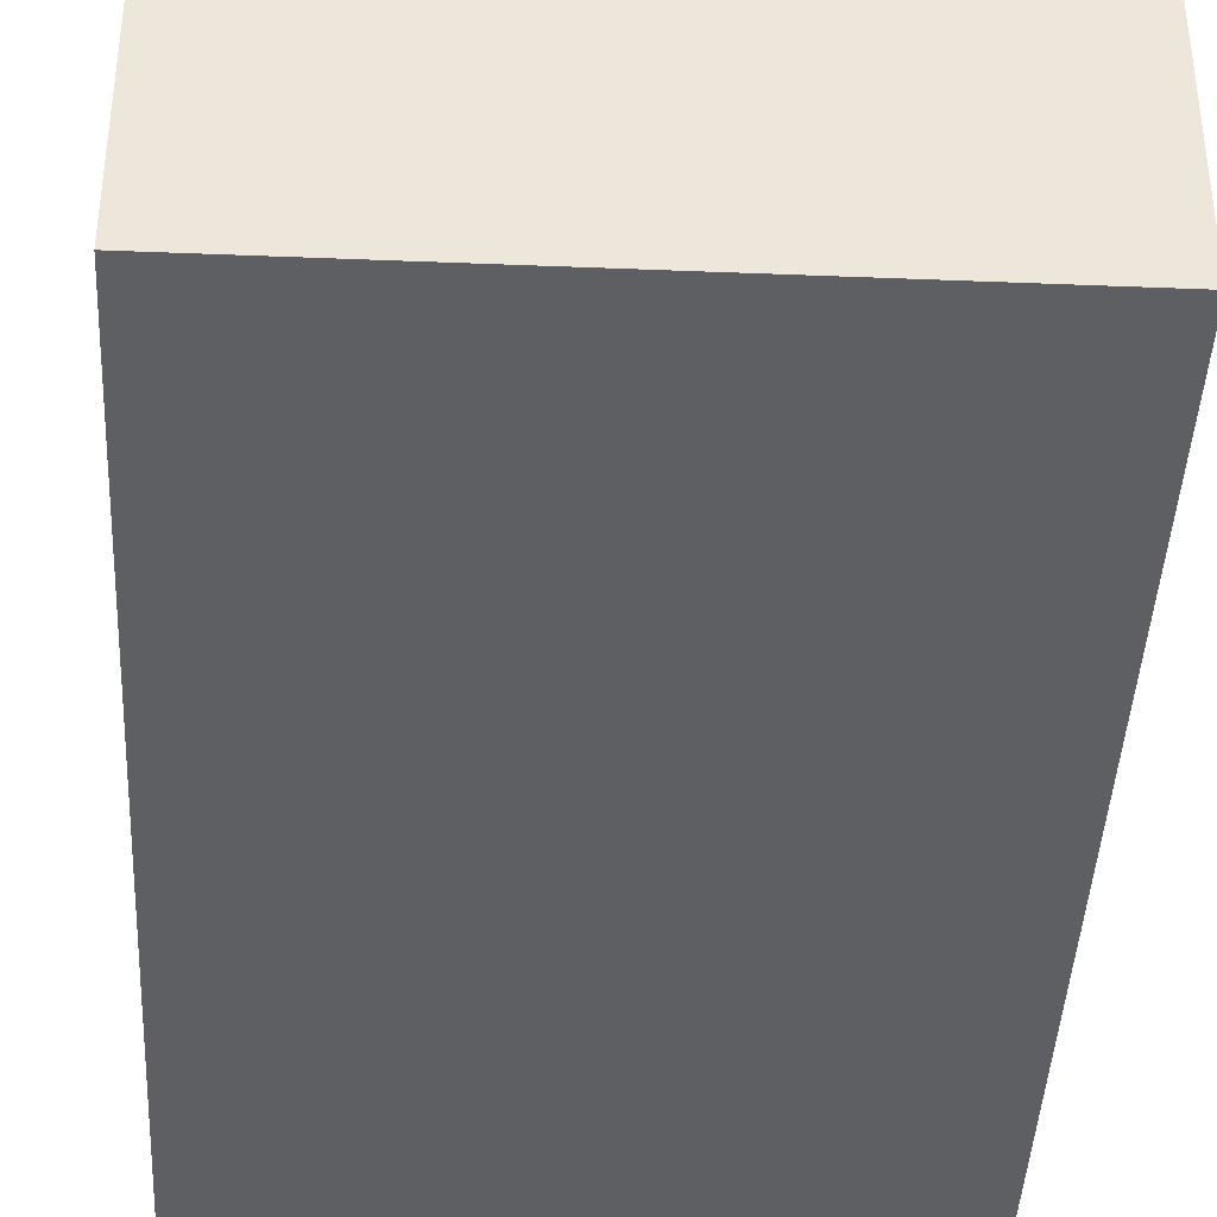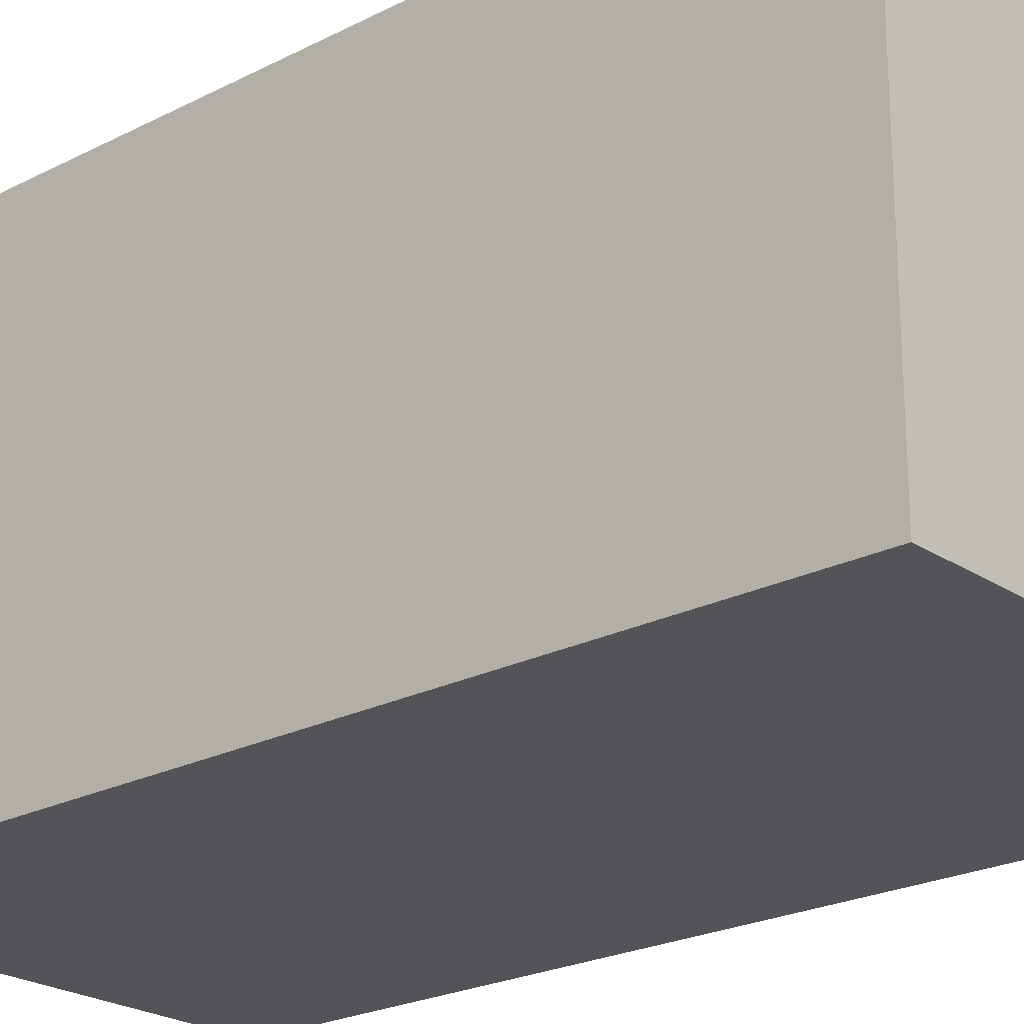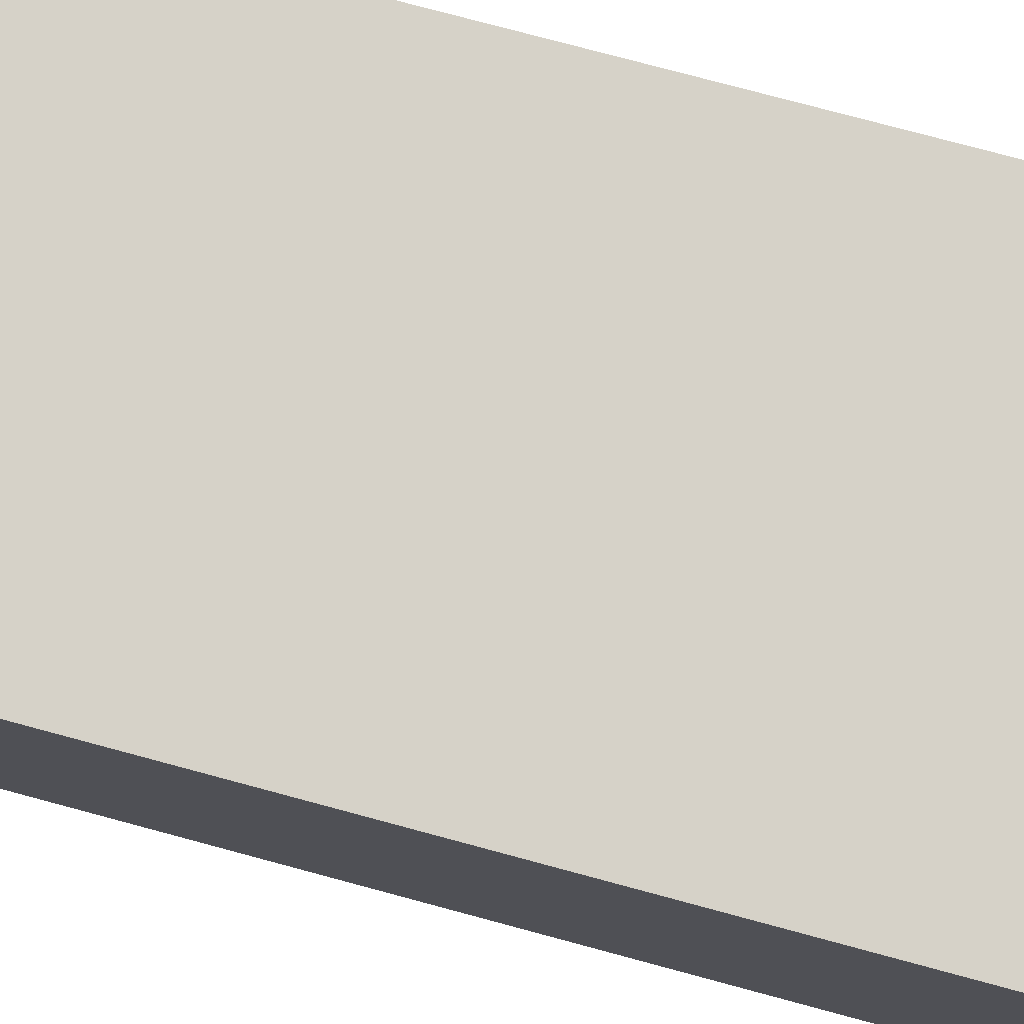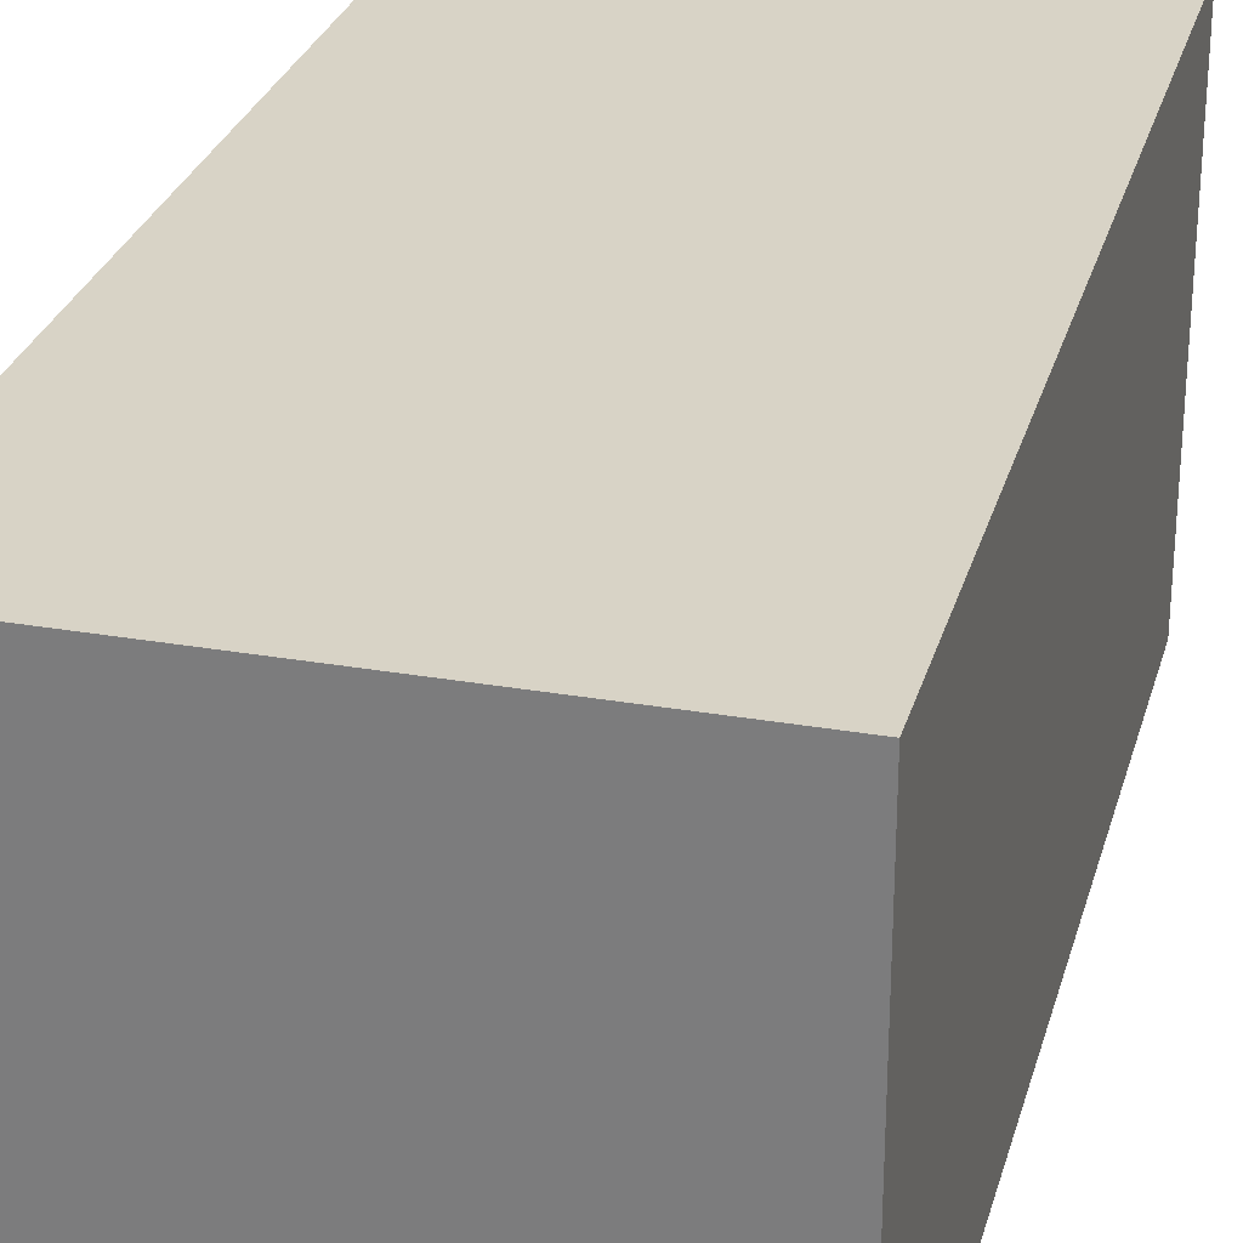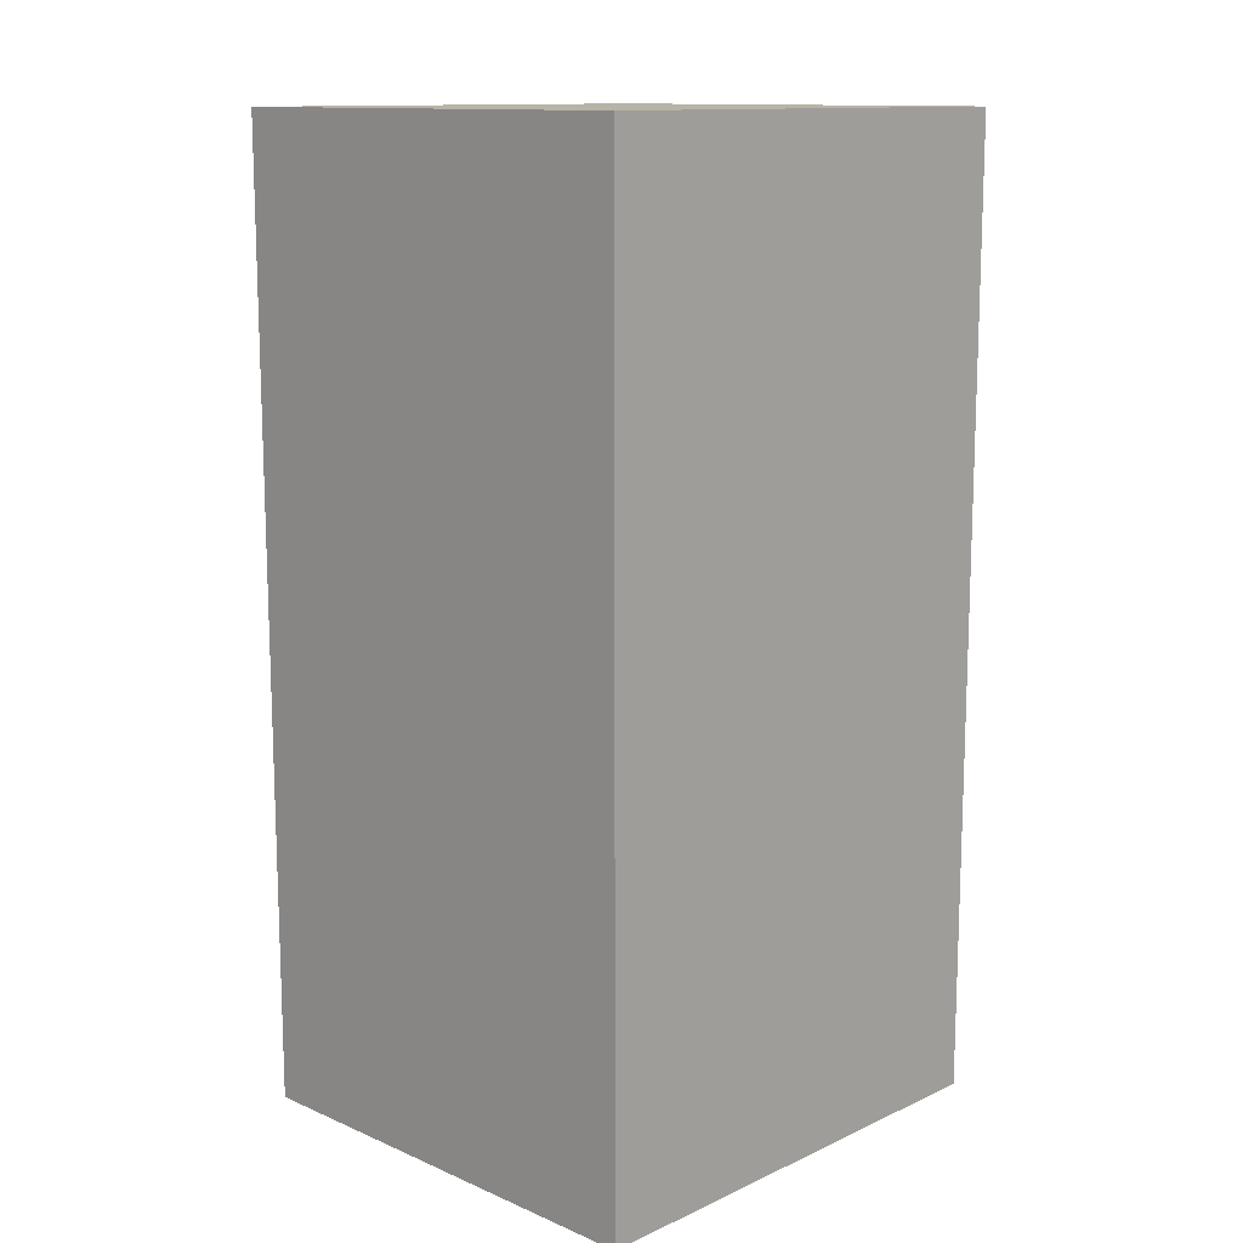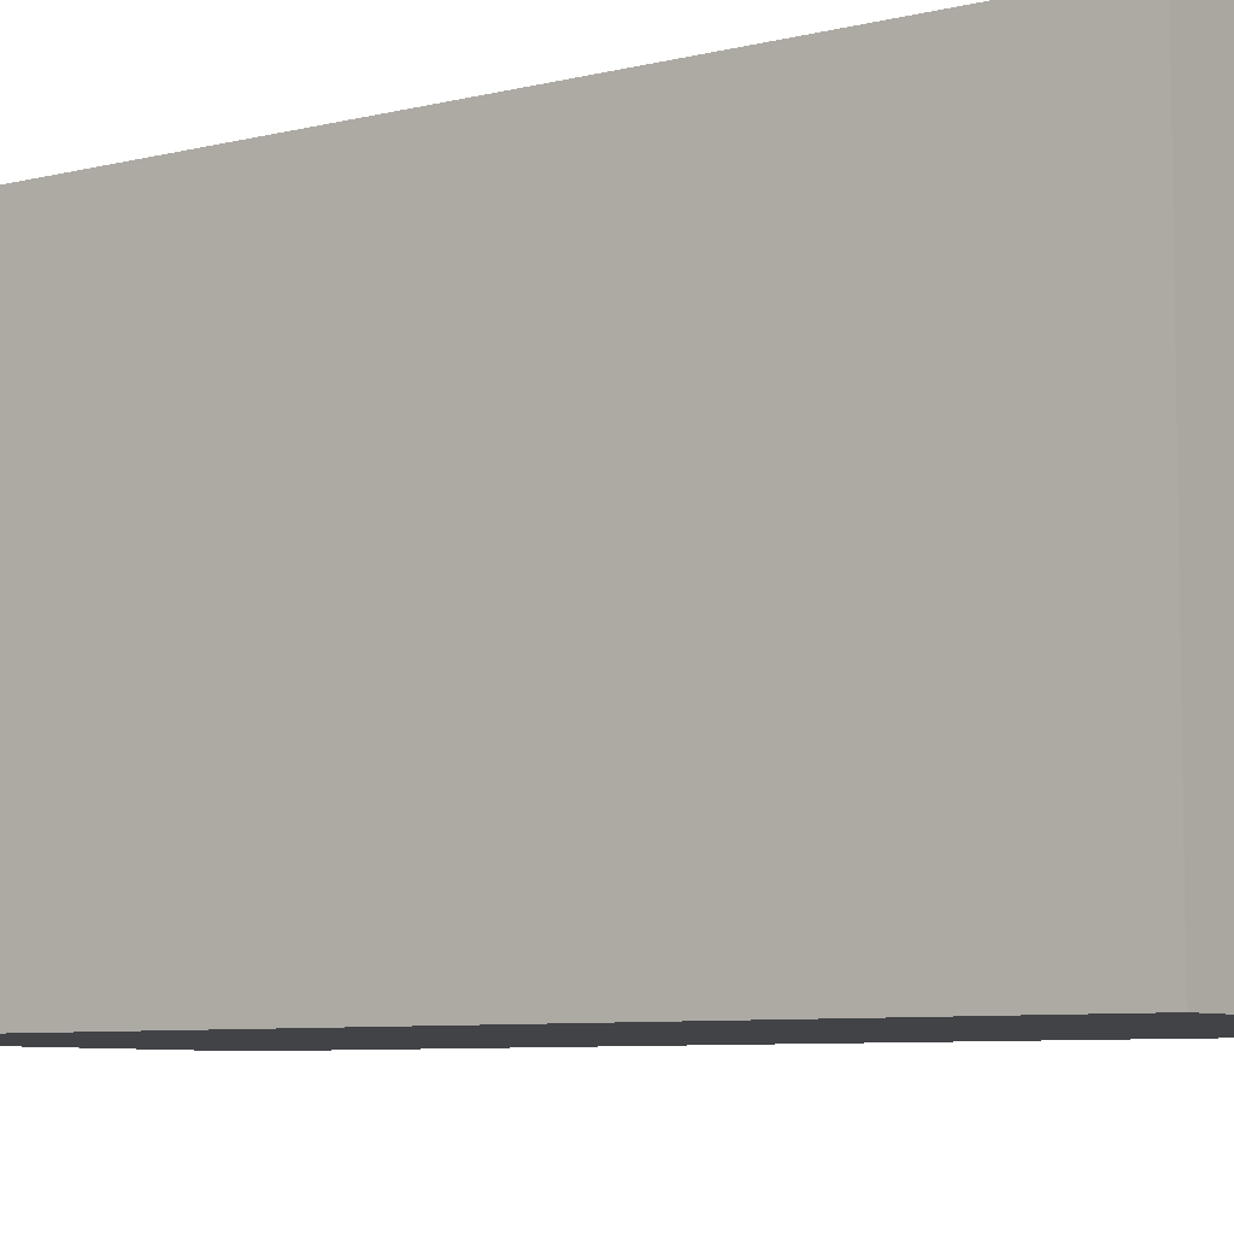
<metadata>
{"format":"obj","ext":"obj","renderer":"f3d","projection":"perspective","resolution":1024,"background":"white","views":[{"elev":-41.4,"azim":-2.8,"up":"+Y"},{"elev":-23.0,"azim":131.3,"up":"+Y"},{"elev":78.0,"azim":-75.0,"up":"+Y"},{"elev":28.2,"azim":14.8,"up":"+Y"},{"elev":12.8,"azim":-45.9,"up":"+Z"},{"elev":-7.0,"azim":-53.7,"up":"+Y"}]}
</metadata>
<code>
v -1.6 0 -3.15
v -1.6 3 -3.15
v 1.6 3 -3.15
v 1.6 0 -3.15
v -1.6 3 -3.15
v -1.6 3 3.15
v 1.6 3 3.15
v 1.6 3 -3.15
v 1.6 3 -3.15
v 1.6 3 3.15
v 1.6 0 3.15
v 1.6 0 -3.15
v 1.6 0 -3.15
v 1.6 0 3.15
v -1.6 0 3.15
v -1.6 0 -3.15
v -1.6 0 -3.15
v -1.6 0 3.15
v -1.6 3 3.15
v -1.6 3 -3.15
v -1.6 3 3.15
v -1.6 0 3.15
v 1.6 0 3.15
v 1.6 3 3.15
g 2973f758-e30b-11ea-9f36-54bf646e7e1f
f 2 3 1
f 1 3 4
g 297c0d70-e30b-11ea-9d40-54bf646e7e1f
f 6 7 5
f 5 7 8
g 29b3214c-e30b-11ea-9fa1-54bf646e7e1f
f 10 11 9
f 9 11 12
g 29bd0c1e-e30b-11ea-b74e-54bf646e7e1f
f 14 15 13
f 13 15 16
g 29c74500-e30b-11ea-a2da-54bf646e7e1f
f 18 19 17
f 17 19 20
g 29d3a0ca-e30b-11ea-b531-54bf646e7e1f
f 22 23 21
f 21 23 24

</code>
